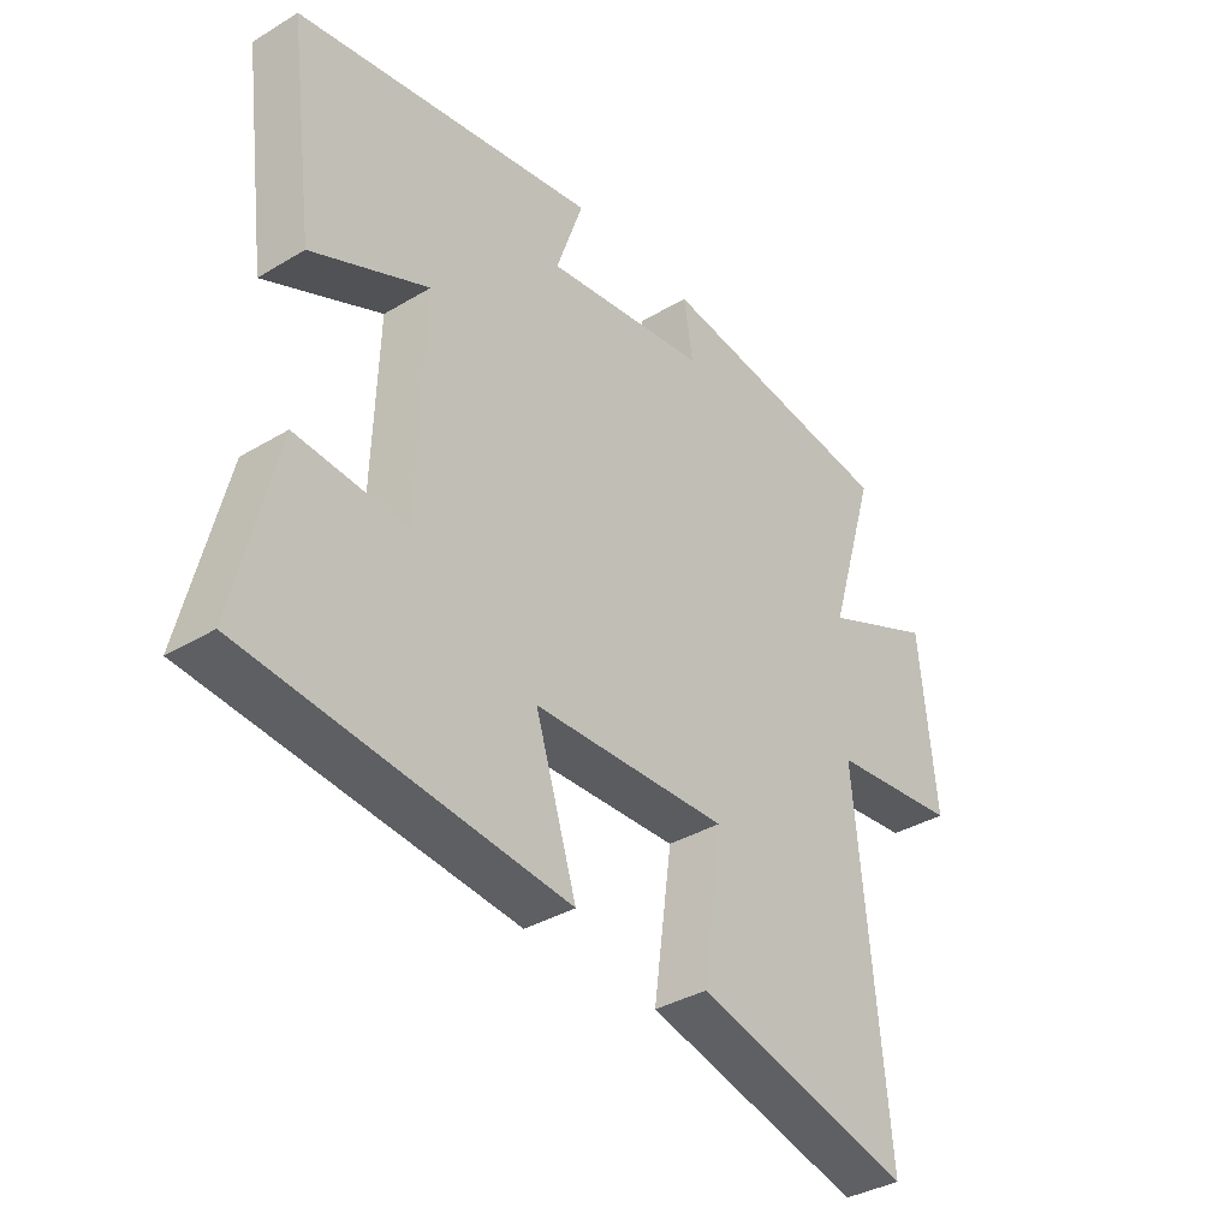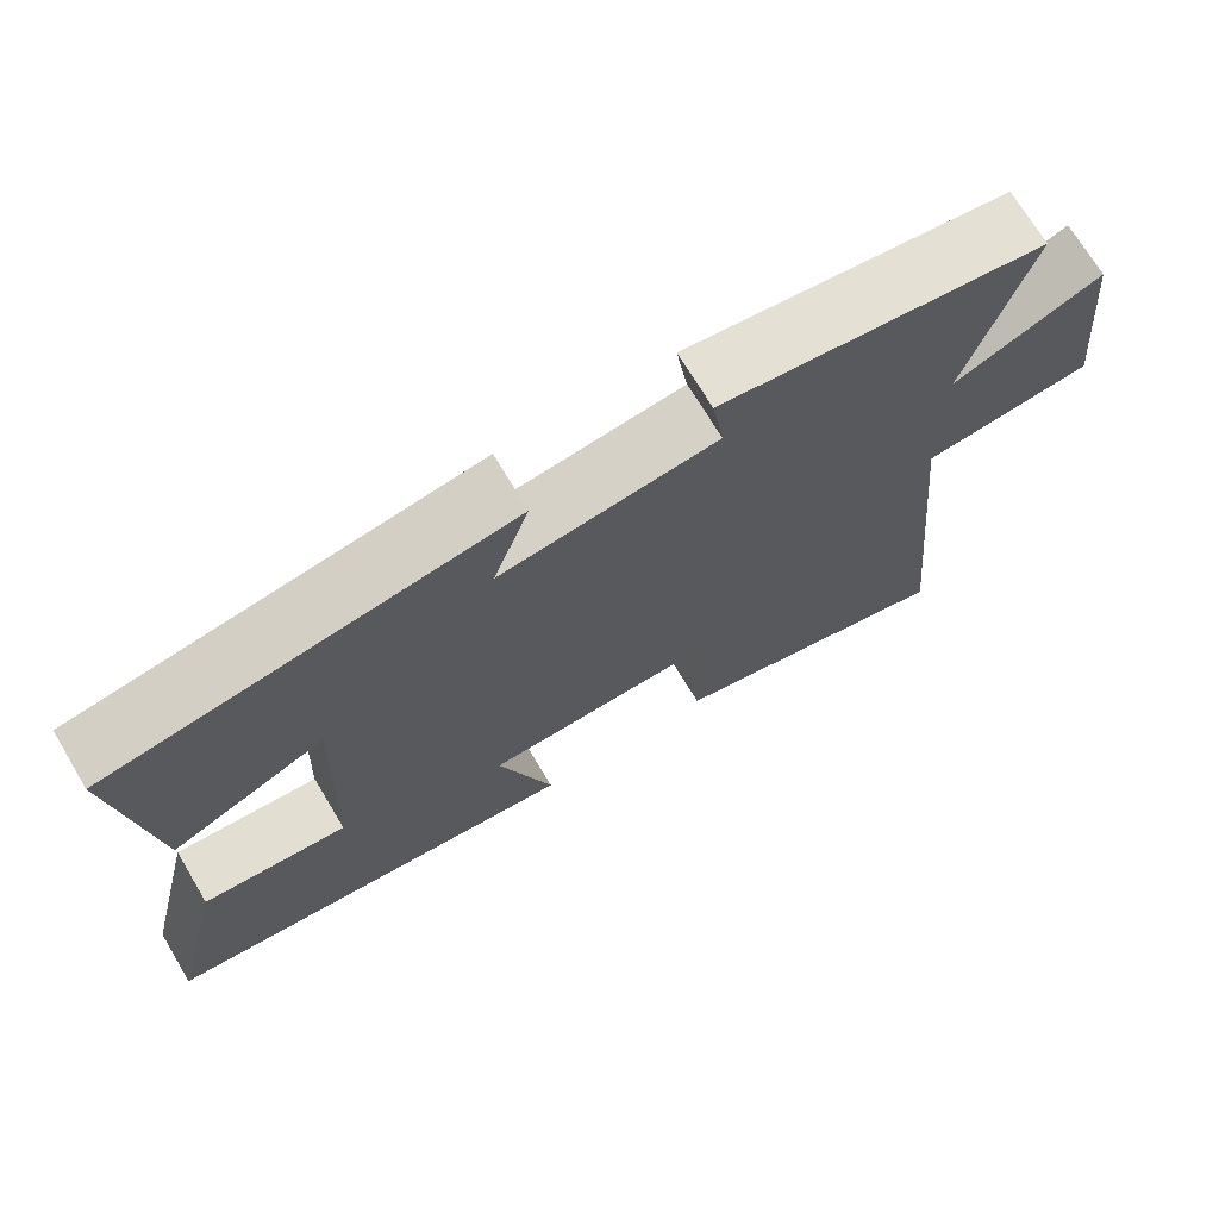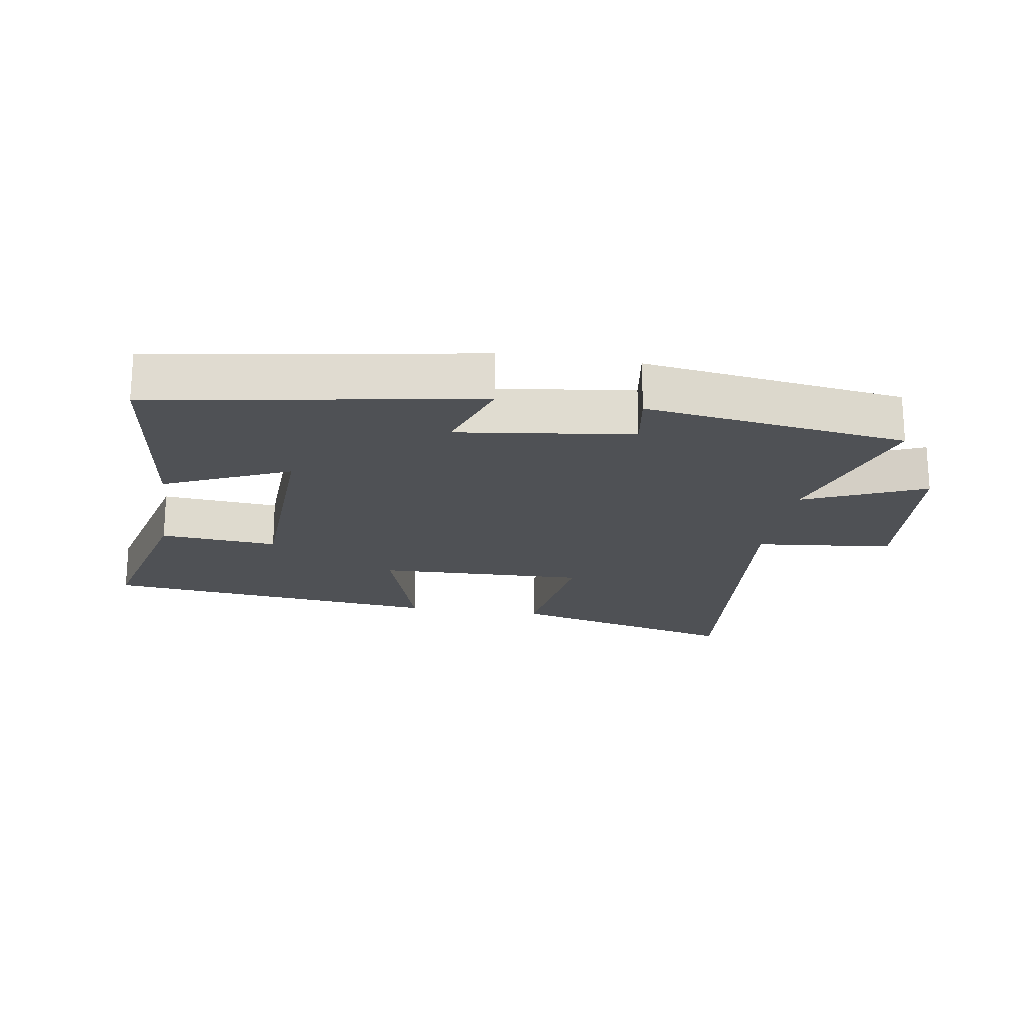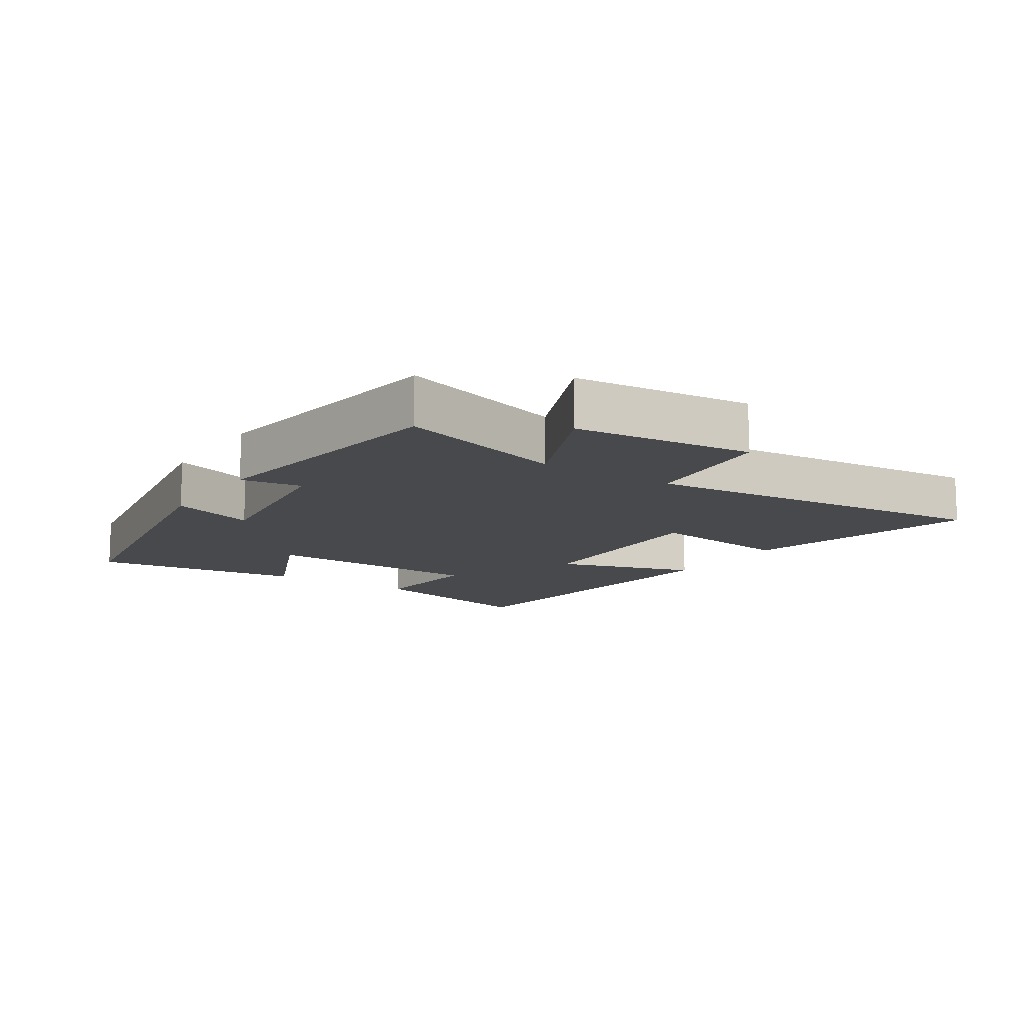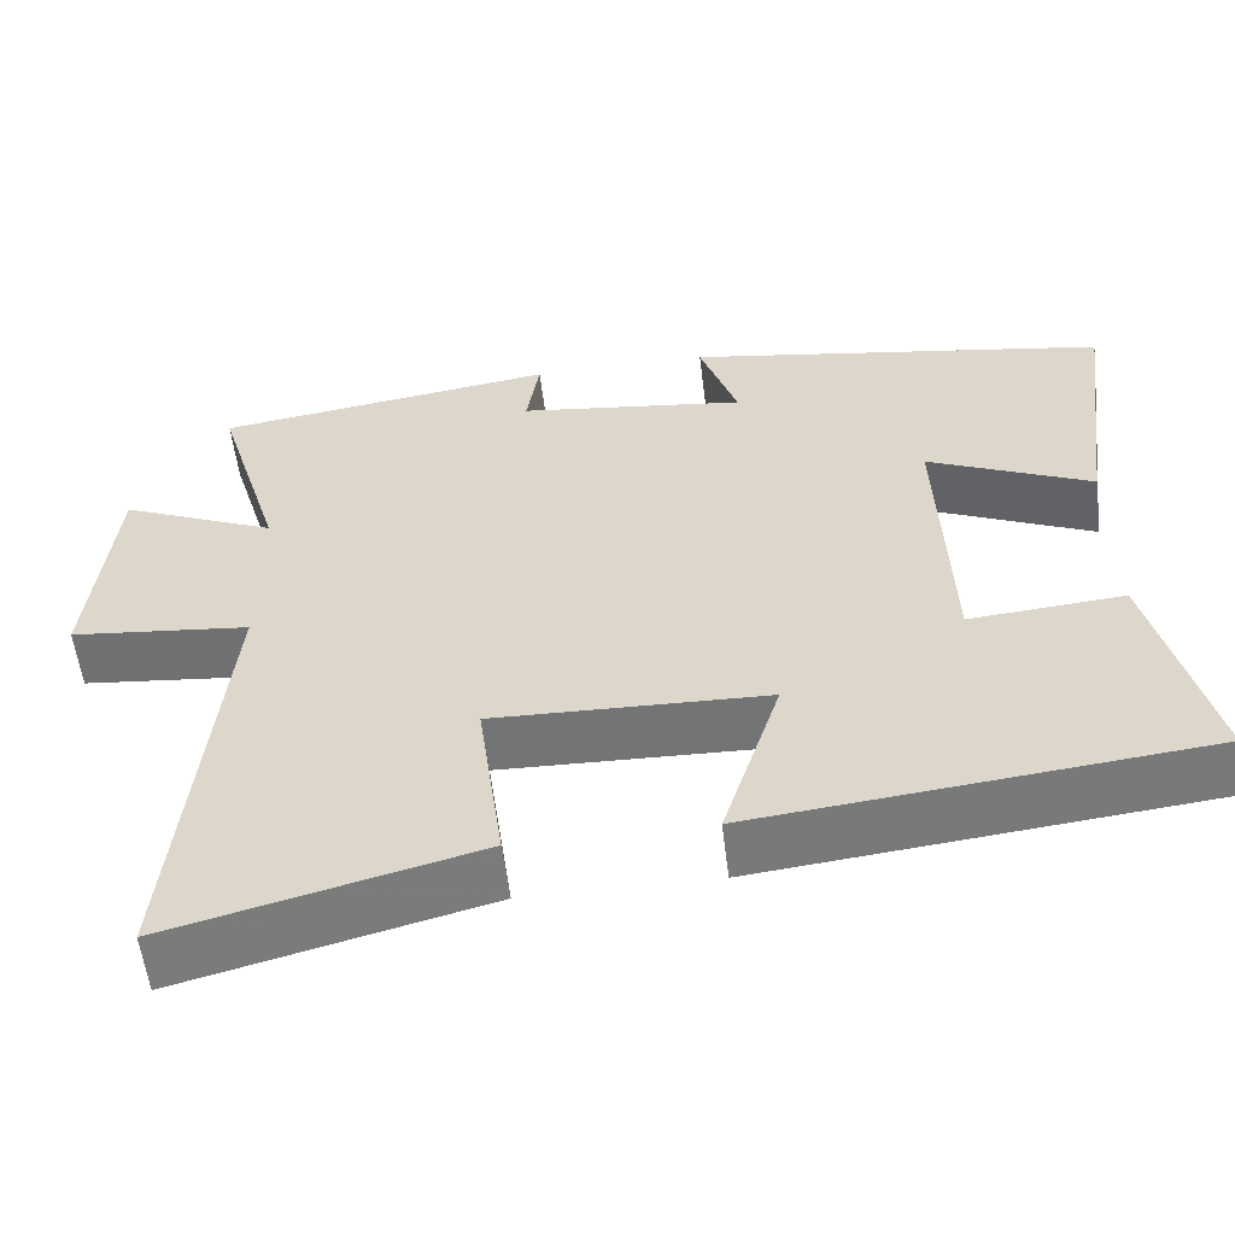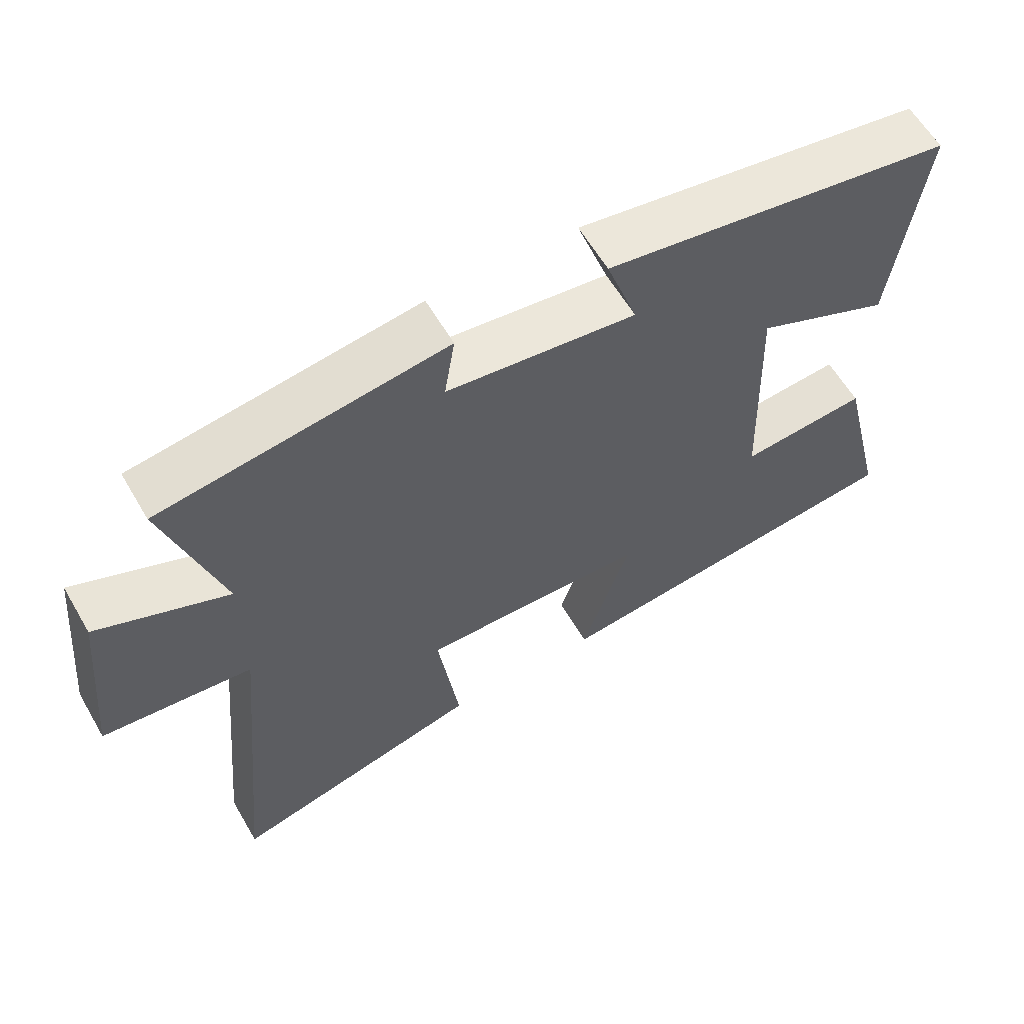
<metadata>
{"format":"obj","ext":"obj","renderer":"f3d","projection":"perspective","resolution":1024,"background":"white","views":[{"elev":-36.0,"azim":-51.8,"up":"+Z"},{"elev":70.8,"azim":-30.9,"up":"+Z"},{"elev":-20.0,"azim":-9.2,"up":"+Y"},{"elev":-12.3,"azim":56.6,"up":"+Y"},{"elev":-56.6,"azim":-173.1,"up":"+Z"},{"elev":60.6,"azim":149.8,"up":"+Z"}]}
</metadata>
<code>
v -0.543 0.07 0.415
v -0.04 0.07 0.5
v -0.085 0.07 0.369
v 0.187 0.07 0.405
v 0.172 0.07 0.5
v 0.58 0.07 0.443
v 0.5 0.07 0.178
v 0.687 0.07 0.259
v 0.715 0.07 -0.019
v 0.5 0.07 -0.042
v 0.553 0.07 -0.593
v 0.188 0.07 -0.5
v 0.219 0.07 -0.273
v -0.107 0.07 -0.283
v -0.038 0.07 -0.5
v -0.569 0.07 -0.444
v -0.5 0.07 -0.159
v -0.317 0.07 -0.174
v -0.305 0.07 0.174
v -0.5 0.07 0.087
v -0.543 0 0.415
v -0.04 0 0.5
v -0.085 0 0.369
v 0.187 0 0.405
v 0.172 0 0.5
v 0.58 0 0.443
v 0.5 0 0.178
v 0.687 0 0.259
v 0.715 0 -0.019
v 0.5 0 -0.042
v 0.553 0 -0.593
v 0.188 0 -0.5
v 0.219 0 -0.273
v -0.107 0 -0.283
v -0.038 0 -0.5
v -0.569 0 -0.444
v -0.5 0 -0.159
v -0.317 0 -0.174
v -0.305 0 0.174
v -0.5 0 0.087
f 1 2 3
f 20 1 3
f 19 20 3
f 18 19 3 4
f 16 17 18
f 15 16 18
f 14 15 18
f 13 14 18 4
f 10 11 12 13
f 10 13 4
f 7 8 9 10
f 7 10 4 5
f 5 6 7
f 23 22 21
f 23 21 40
f 23 40 39
f 24 23 39 38
f 38 37 36
f 38 36 35
f 38 35 34
f 24 38 34 33
f 33 32 31 30
f 24 33 30
f 30 29 28 27
f 25 24 30 27
f 27 26 25
f 1 21 22 2
f 2 22 23 3
f 3 23 24 4
f 4 24 25 5
f 5 25 26 6
f 6 26 27 7
f 7 27 28 8
f 8 28 29 9
f 9 29 30 10
f 10 30 31 11
f 11 31 32 12
f 12 32 33 13
f 13 33 34 14
f 14 34 35 15
f 15 35 36 16
f 16 36 37 17
f 17 37 38 18
f 18 38 39 19
f 19 39 40 20
f 20 40 21 1

</code>
